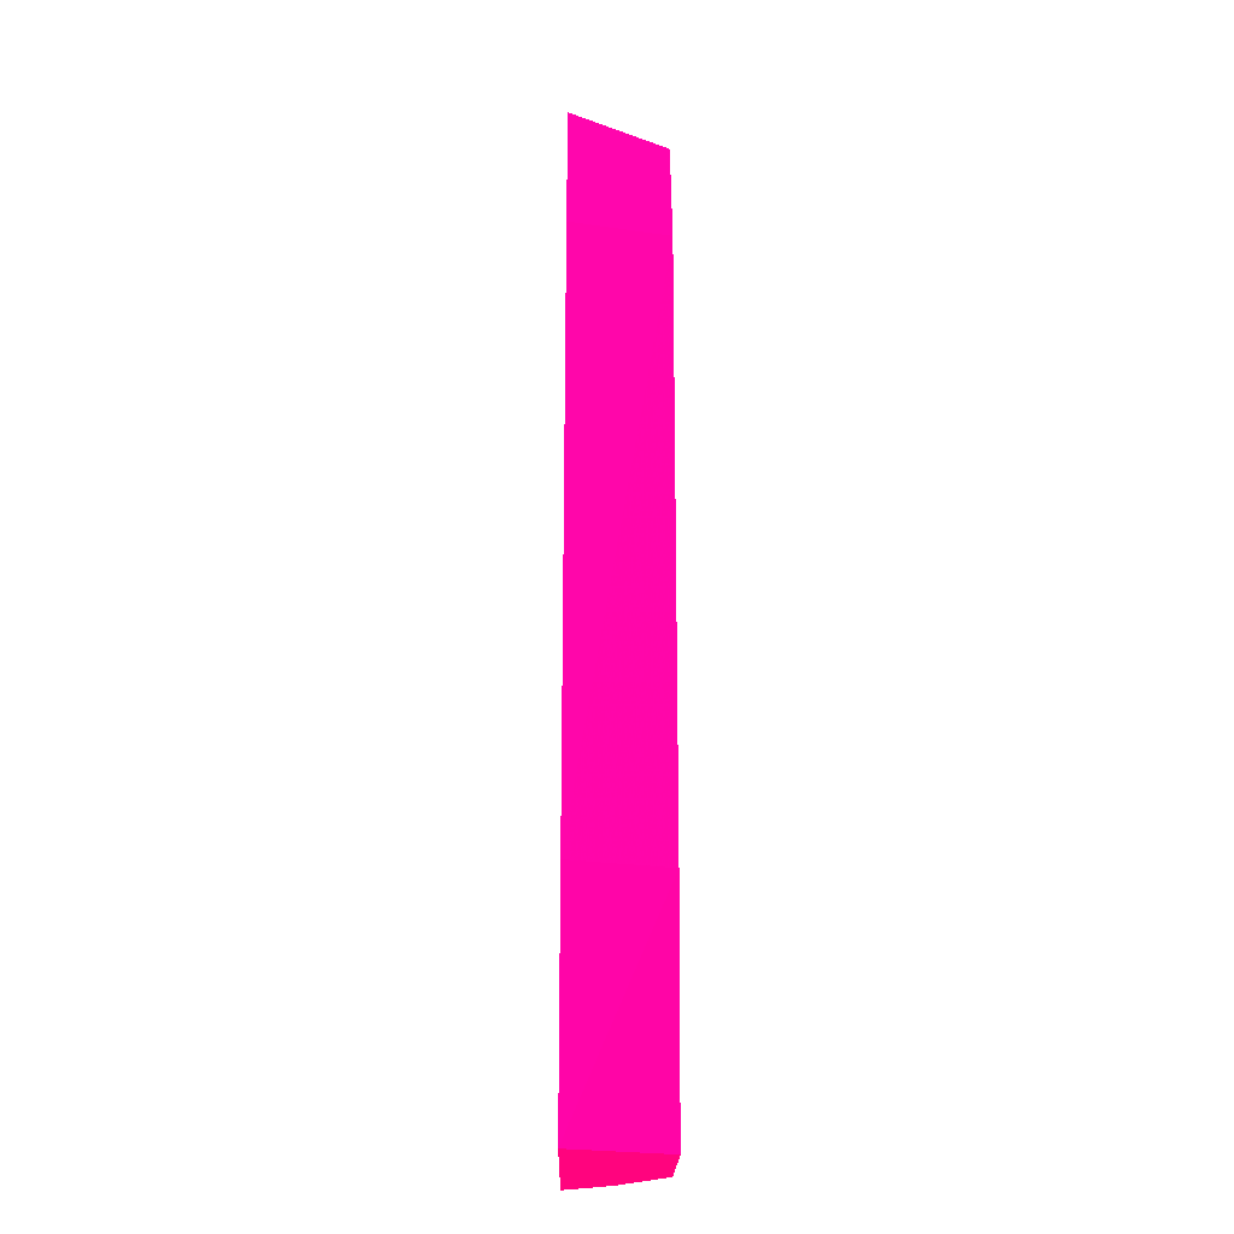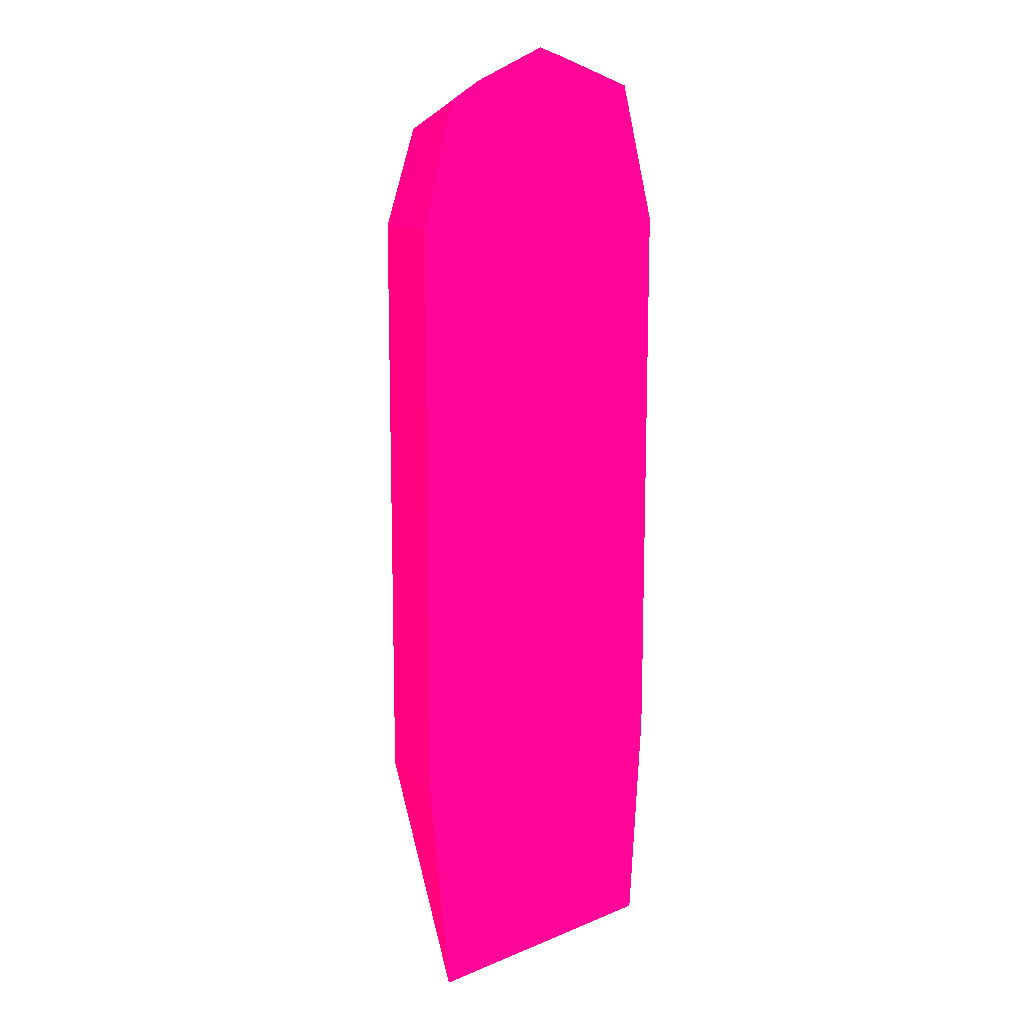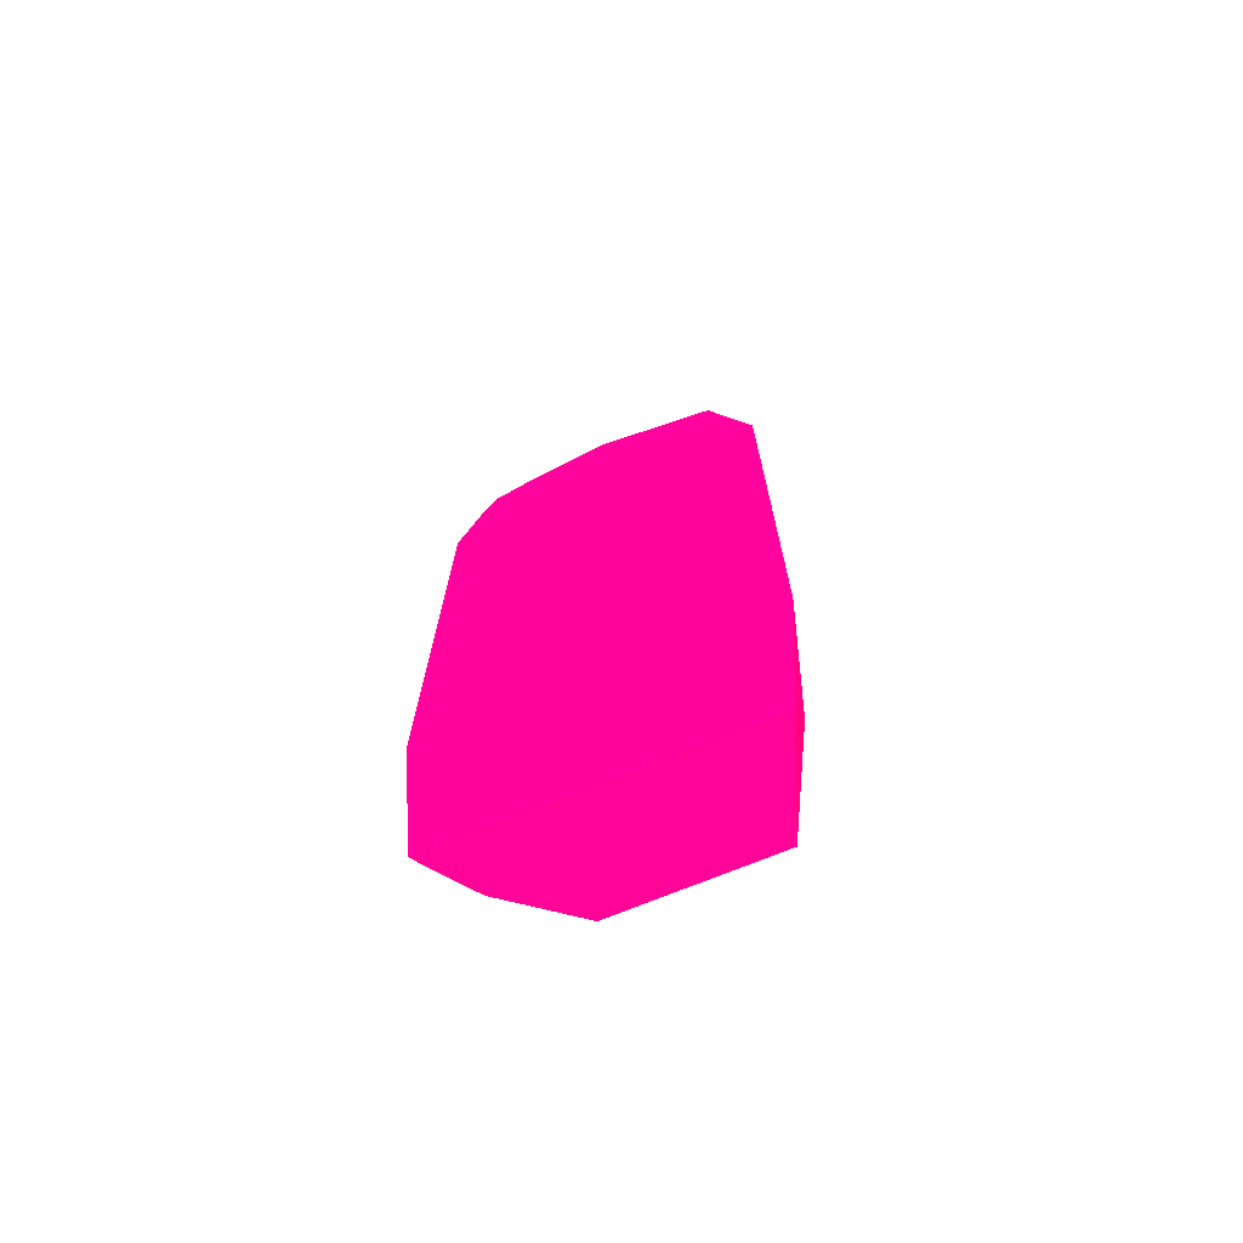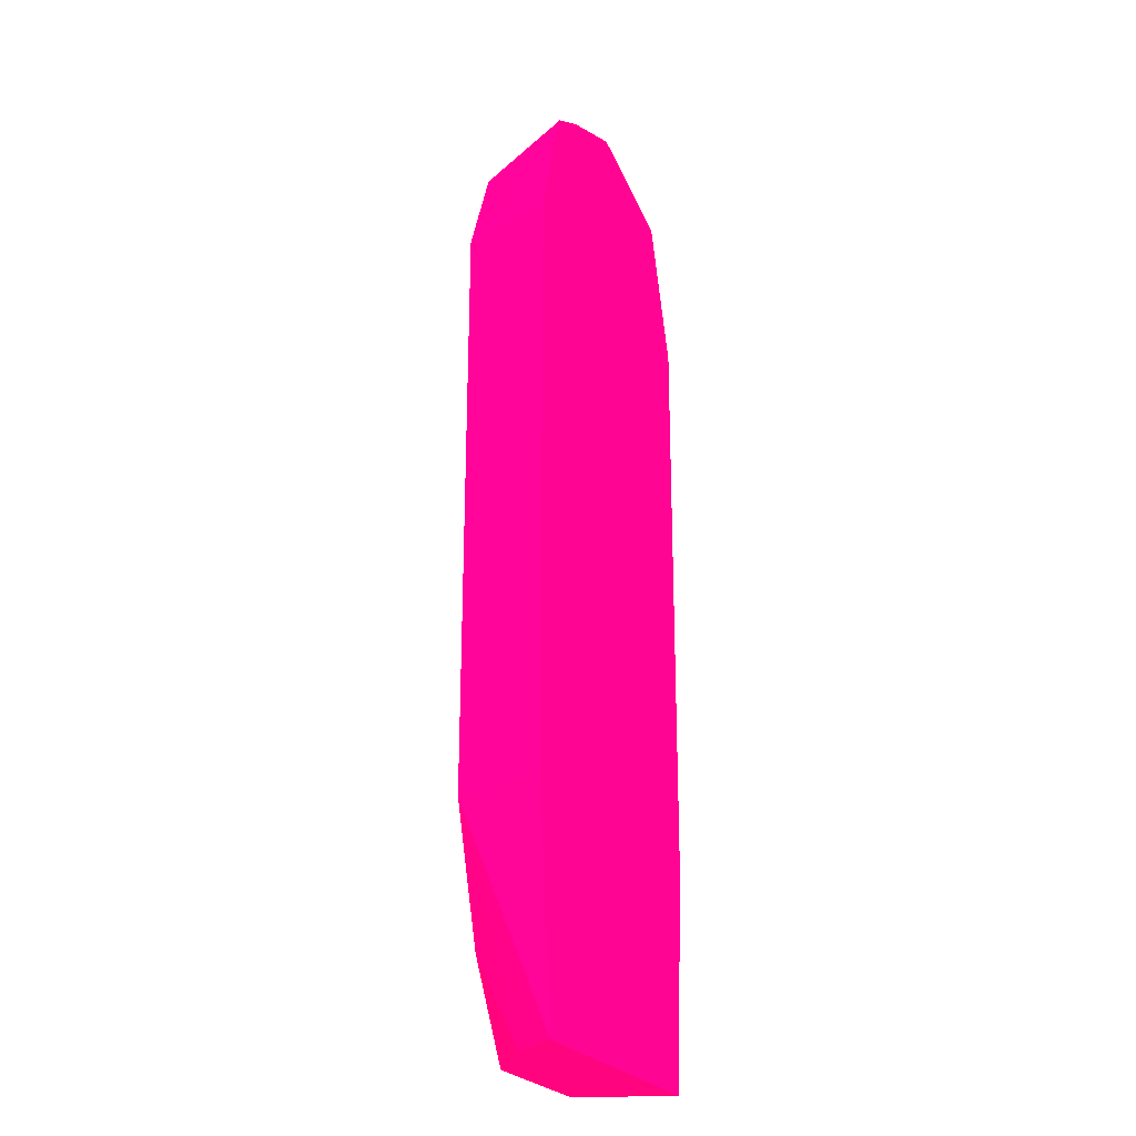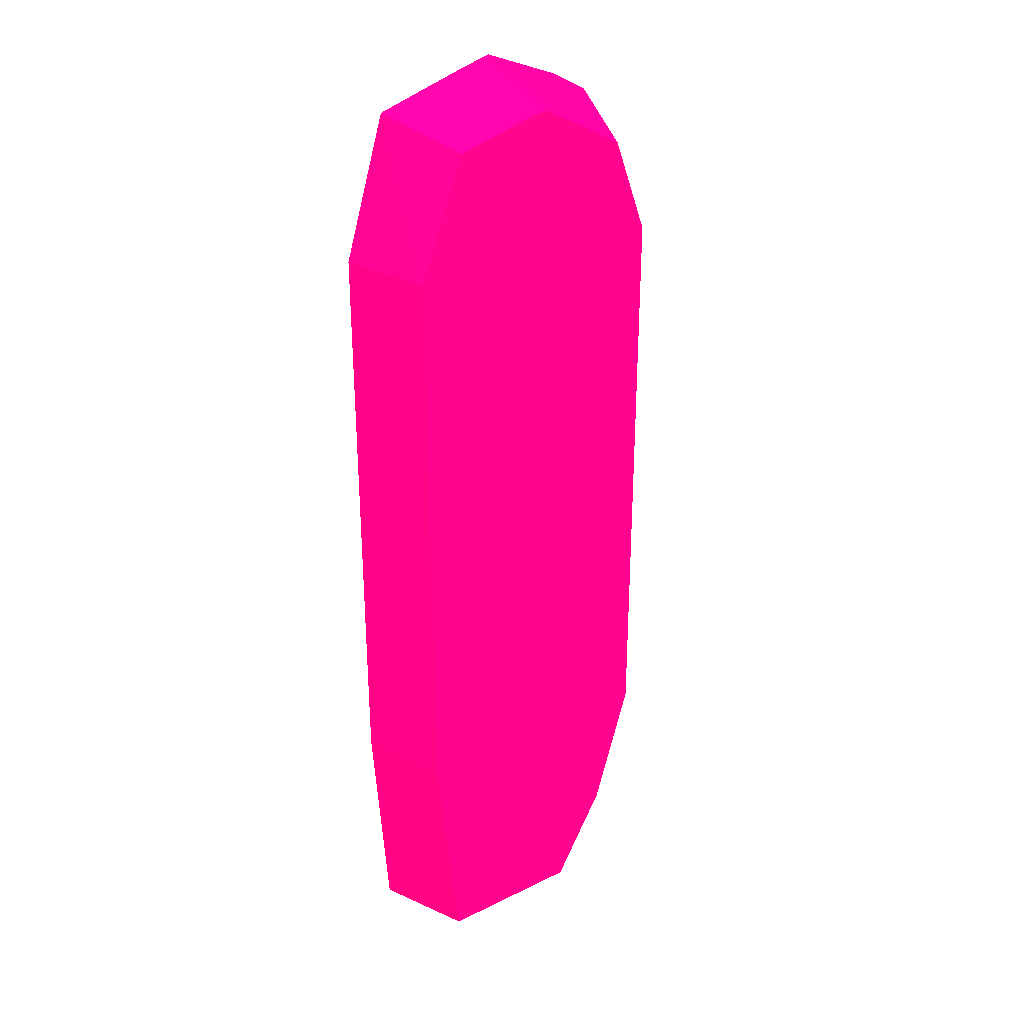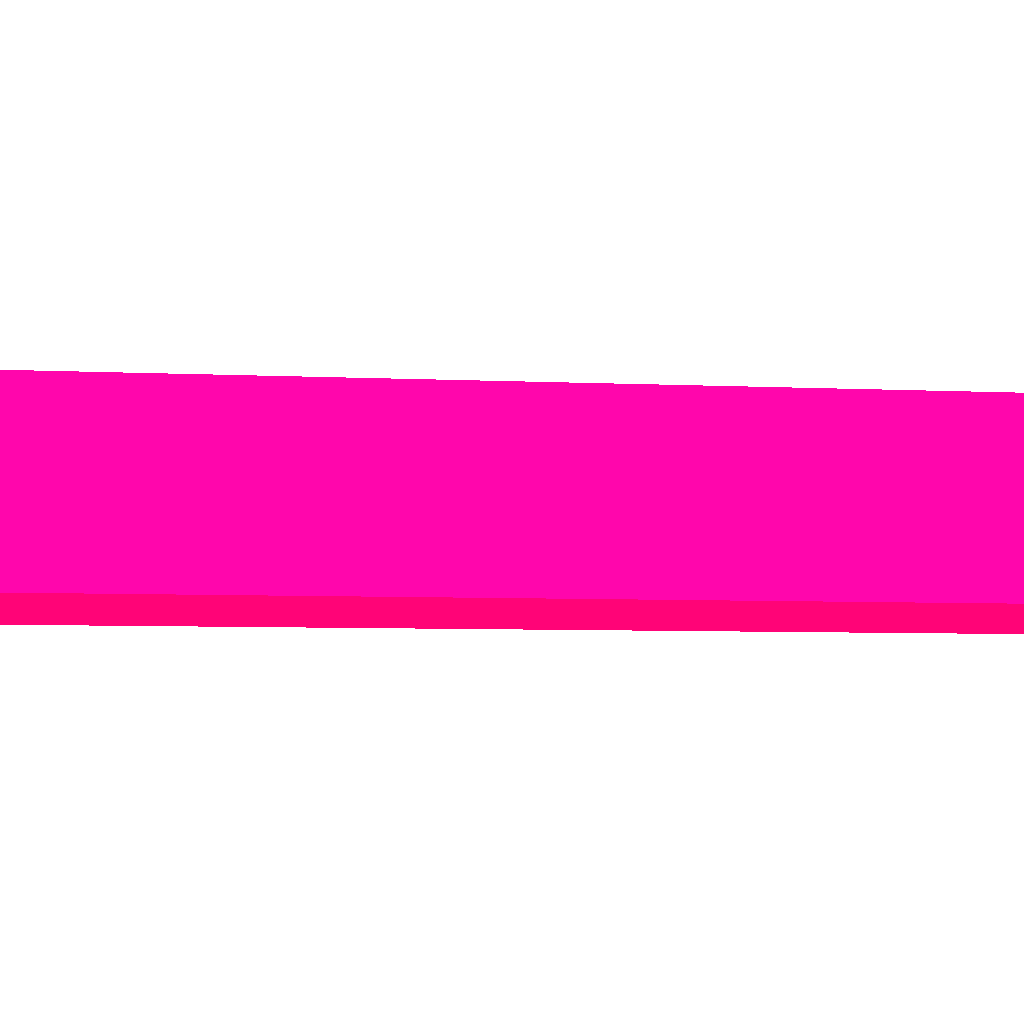
<metadata>
{"format":"obj","ext":"obj","renderer":"f3d","projection":"perspective","resolution":1024,"background":"white","views":[{"elev":-20.7,"azim":-91.0,"up":"+Y"},{"elev":12.1,"azim":136.2,"up":"+Y"},{"elev":-71.7,"azim":-157.6,"up":"+Y"},{"elev":-24.4,"azim":114.3,"up":"+Y"},{"elev":29.0,"azim":-36.1,"up":"+Y"},{"elev":-3.8,"azim":76.9,"up":"+Z"}]}
</metadata>
<code>
v -2.355 3.086 0.4963 0.9882 0.01176 0.3686
v -2.211 3.086 1.076 0.9882 0.01176 0.3686
v -2.091 3.948 0.4963 0.9882 0.01176 0.3686
v -2.35 -0.09305 0.4963 0.9882 0.01176 0.3686
v -1.926 3.82 1.076 0.9882 0.01176 0.3686
v -2.349 -0.4405 0.4963 0.9882 0.01176 0.3686
v -2.185 -0.4405 1.076 0.9882 0.01176 0.3686
v -1.515 4.117 0.4963 0.9882 0.01176 0.3686
v -1.467 3.939 1.076 0.9882 0.01176 0.3686
v -1.323 4.168 0.4963 0.9882 0.01176 0.3686
v -2.25 -1.797 0.4963 0.9882 0.01176 0.3686
v -2.037 -1.797 1.076 0.9882 0.01176 0.3686
v -1.323 3.968 1.076 0.9882 0.01176 0.3686
v -0.8323 3.973 0.4963 0.9882 0.01176 0.3686
v -0.5085 -1.797 0.4963 0.9882 0.01176 0.3686
v -1.128 -1.797 1.076 0.9882 0.01176 0.3686
v -0.782 3.674 1.076 0.9882 0.01176 0.3686
v -0.5941 3.841 0.4963 0.9882 0.01176 0.3686
v -0.5494 -1.797 0.5547 0.9882 0.01176 0.3686
v -0.3621 -0.4405 0.4963 0.9882 0.01176 0.3686
v -0.5615 -0.4405 1.076 0.9882 0.01176 0.3686
v -0.7344 -1.797 0.7838 0.9882 0.01176 0.3686
v -0.8046 -1.239 1.076 0.9882 0.01176 0.3686
v -0.5617 3.086 1.076 0.9882 0.01176 0.3686
v -0.4971 3.583 0.4963 0.9882 0.01176 0.3686
v -0.3627 3.086 0.4963 0.9882 0.01176 0.3686
f 1 2 3
f 1 3 8
f 1 8 10
f 1 10 14
f 1 14 18
f 1 18 25
f 1 25 26
f 1 26 20
f 1 20 15
f 1 15 11
f 1 11 6
f 1 6 4
f 1 4 2
f 2 5 3
f 2 4 6
f 2 6 7
f 2 7 12
f 2 12 16
f 2 16 23
f 2 23 21
f 2 21 24
f 2 24 17
f 2 17 13
f 2 13 9
f 2 9 5
f 3 5 8
f 5 9 10
f 5 10 8
f 6 11 7
f 7 11 12
f 9 13 10
f 10 13 14
f 11 15 19
f 11 19 22
f 11 22 16
f 11 16 12
f 13 17 14
f 14 17 18
f 15 20 21
f 15 21 19
f 16 22 23
f 17 24 25
f 17 25 18
f 19 21 22
f 20 26 24
f 20 24 21
f 21 23 22
f 24 26 25

</code>
